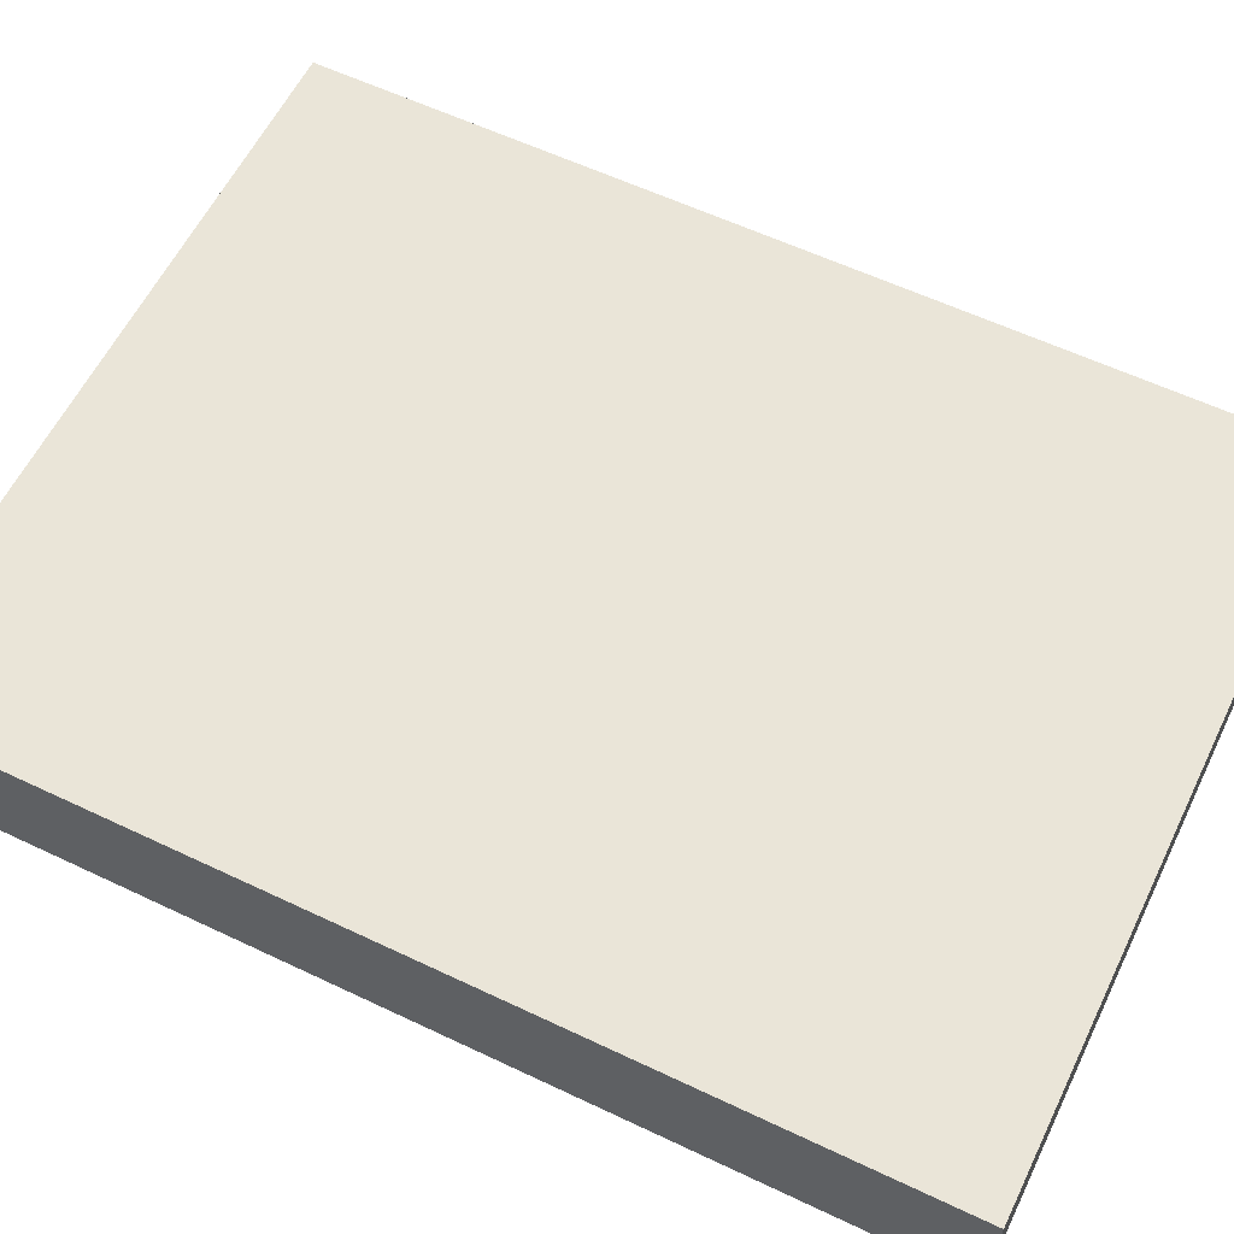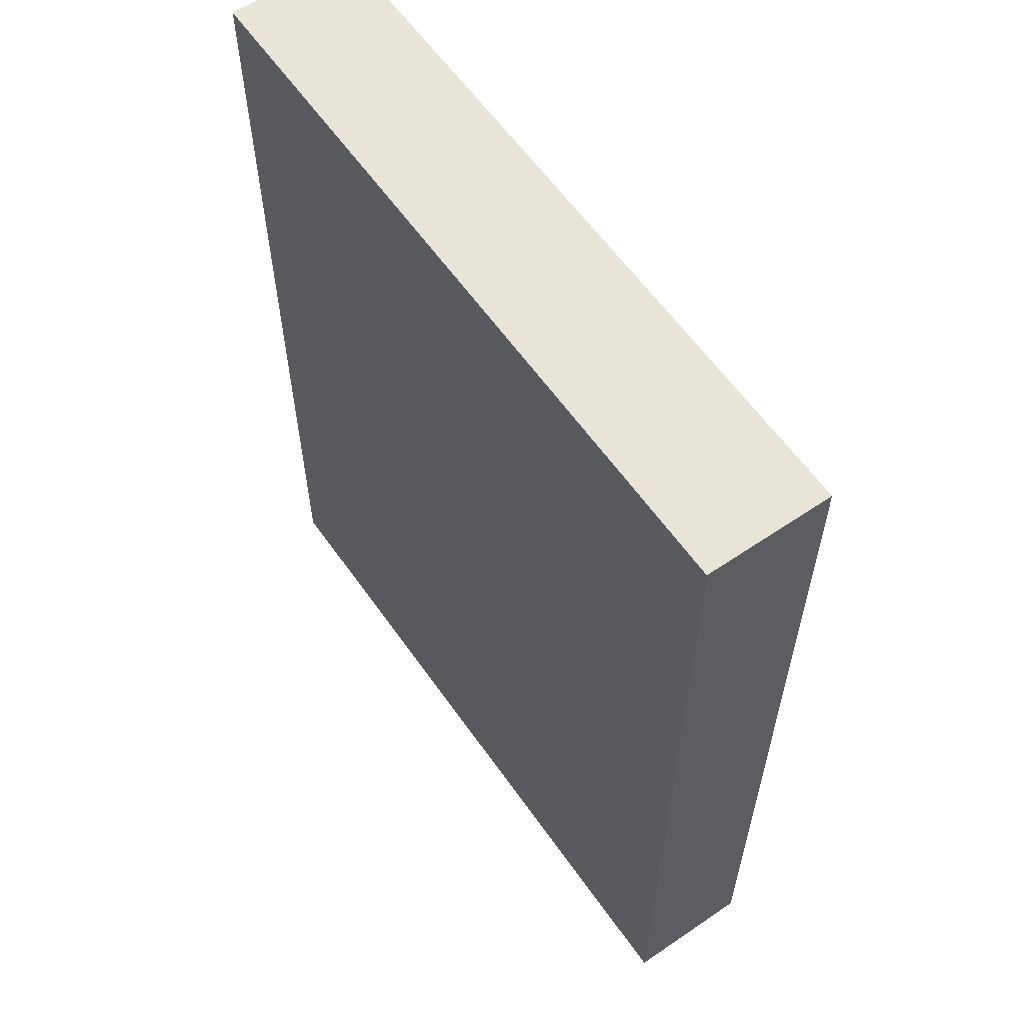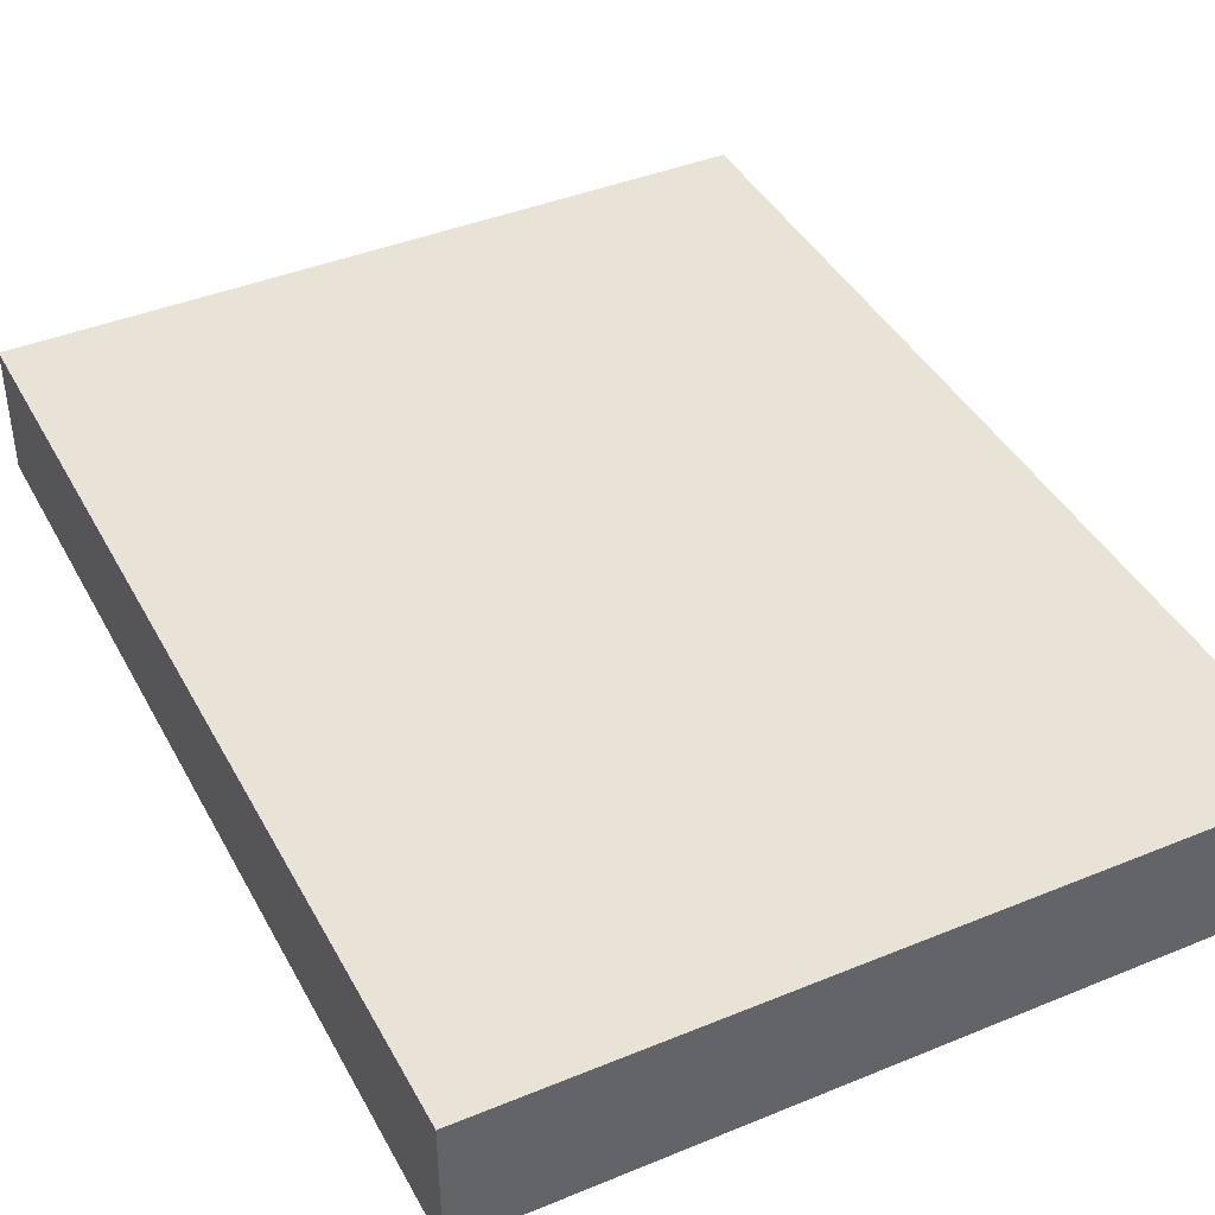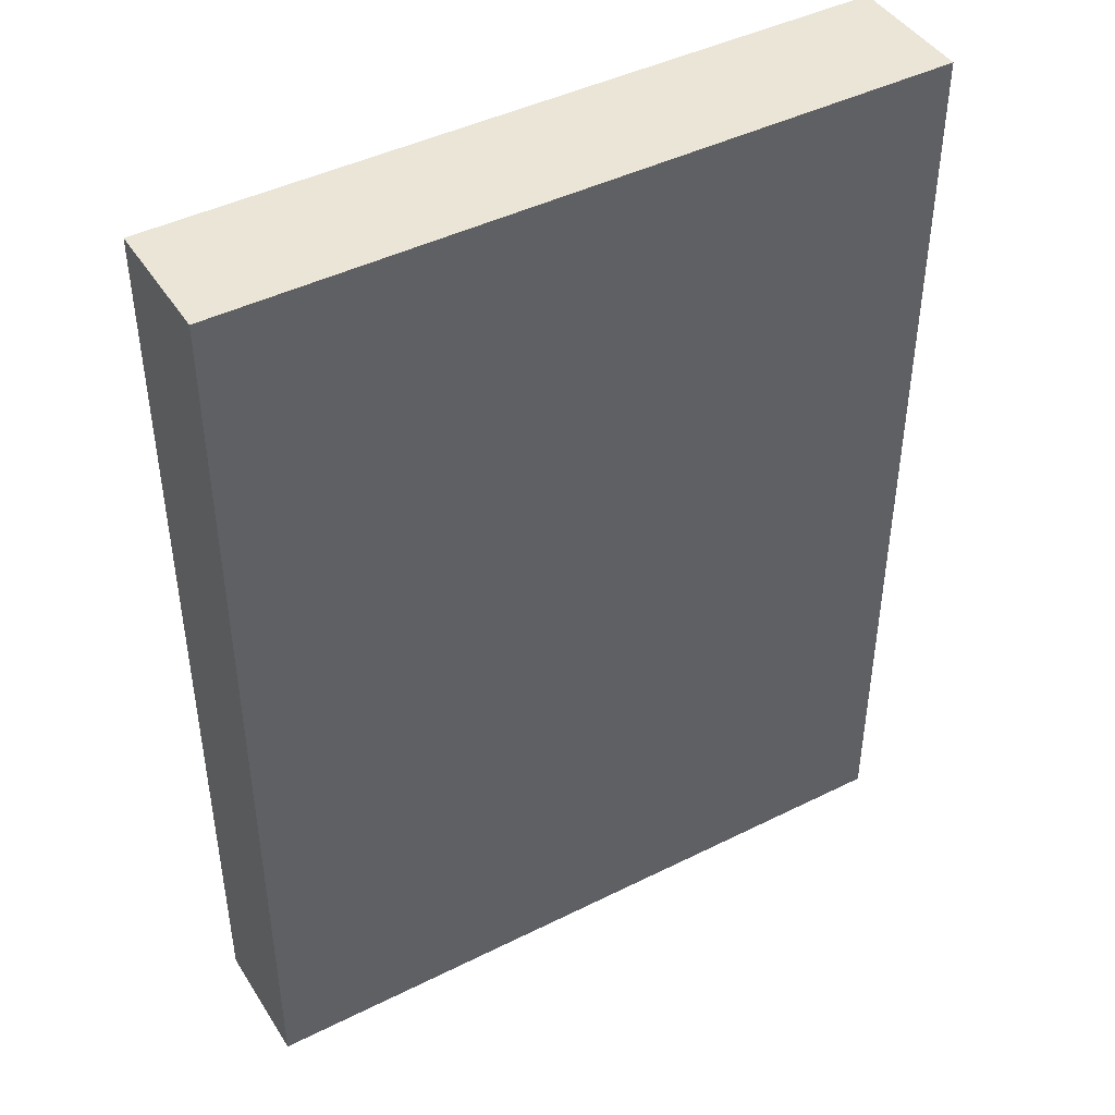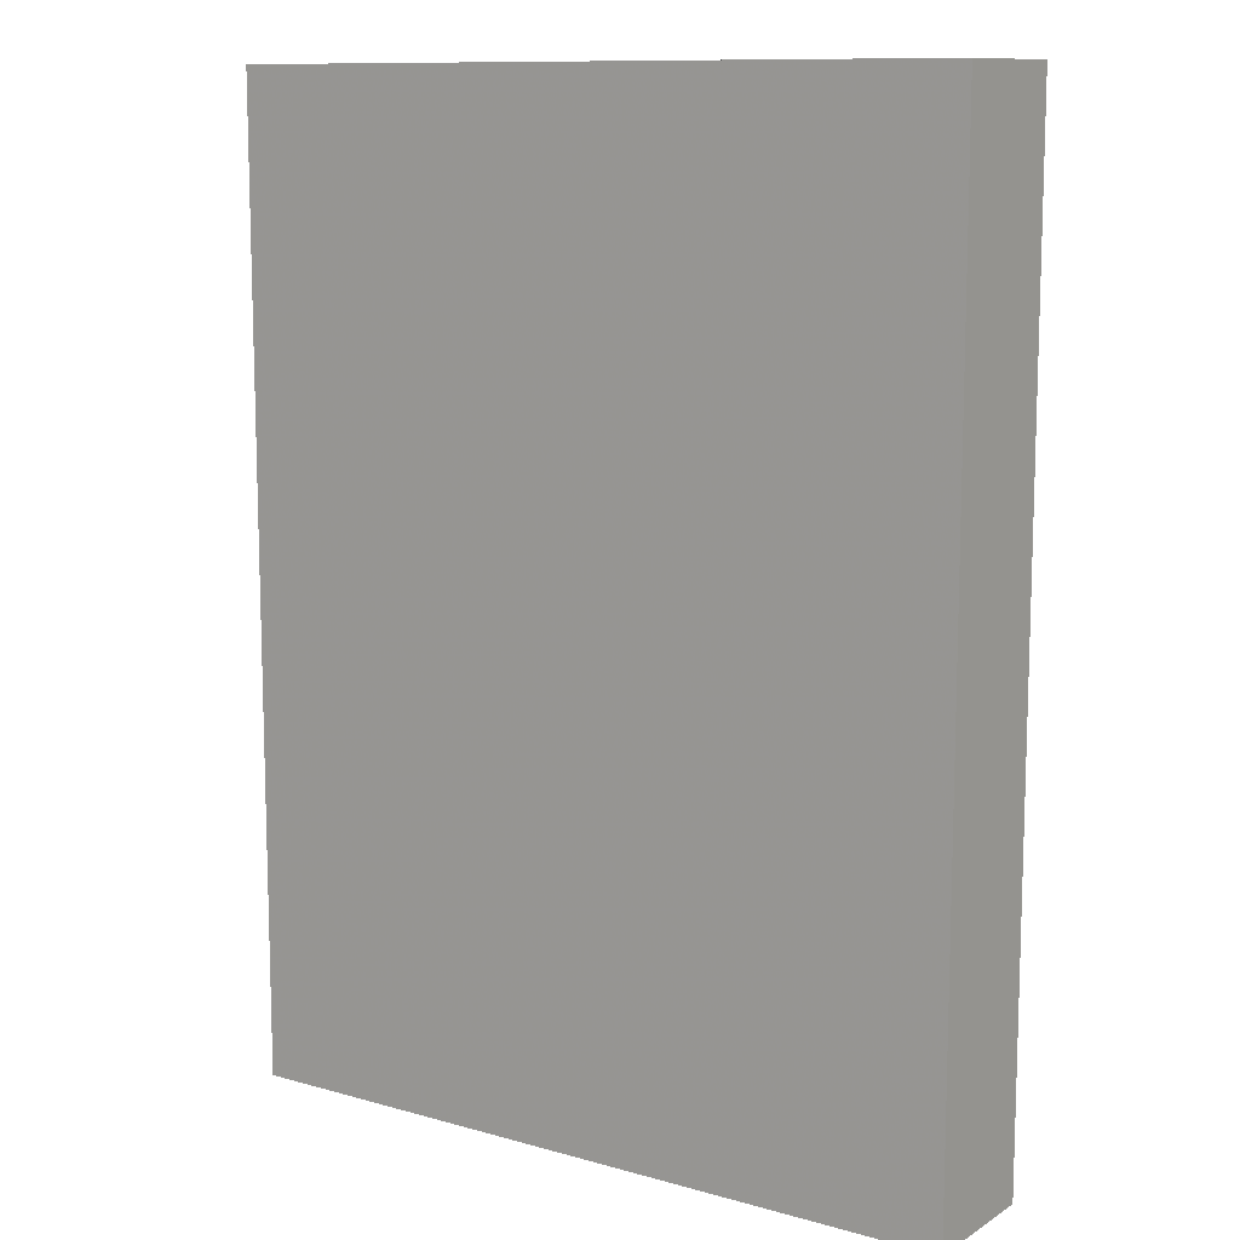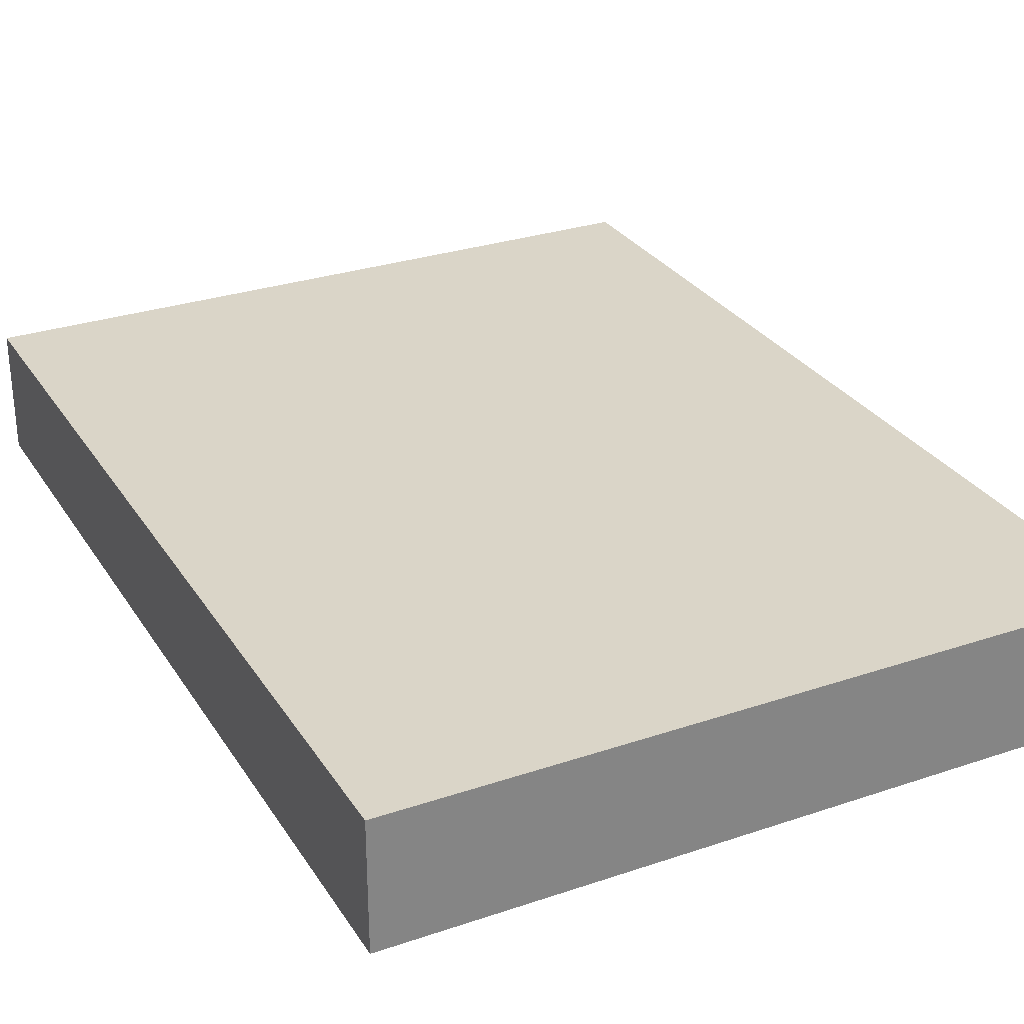
<metadata>
{"format":"obj","ext":"obj","renderer":"f3d","projection":"perspective","resolution":1024,"background":"white","views":[{"elev":59.4,"azim":-64.0,"up":"+Z"},{"elev":60.0,"azim":-124.9,"up":"+Y"},{"elev":41.5,"azim":153.6,"up":"+Z"},{"elev":44.1,"azim":-30.3,"up":"+Y"},{"elev":11.1,"azim":-145.5,"up":"+Y"},{"elev":29.2,"azim":-26.6,"up":"+Z"}]}
</metadata>
<code>
v -0.09625 -0.1268 -0.01699
v -0.09625 -0.1268 0.01699
v -0.09625 0.1268 -0.01699
v -0.09625 0.1268 0.01699
v 0.09625 -0.1268 -0.01699
v 0.09625 -0.1268 0.01699
v 0.09625 0.1268 -0.01699
v 0.09625 0.1268 0.01699
f 2 4 1
f 5 2 1
f 1 4 3
f 3 5 1
f 2 8 4
f 6 2 5
f 6 8 2
f 4 8 3
f 7 5 3
f 3 8 7
f 7 6 5
f 8 6 7

</code>
